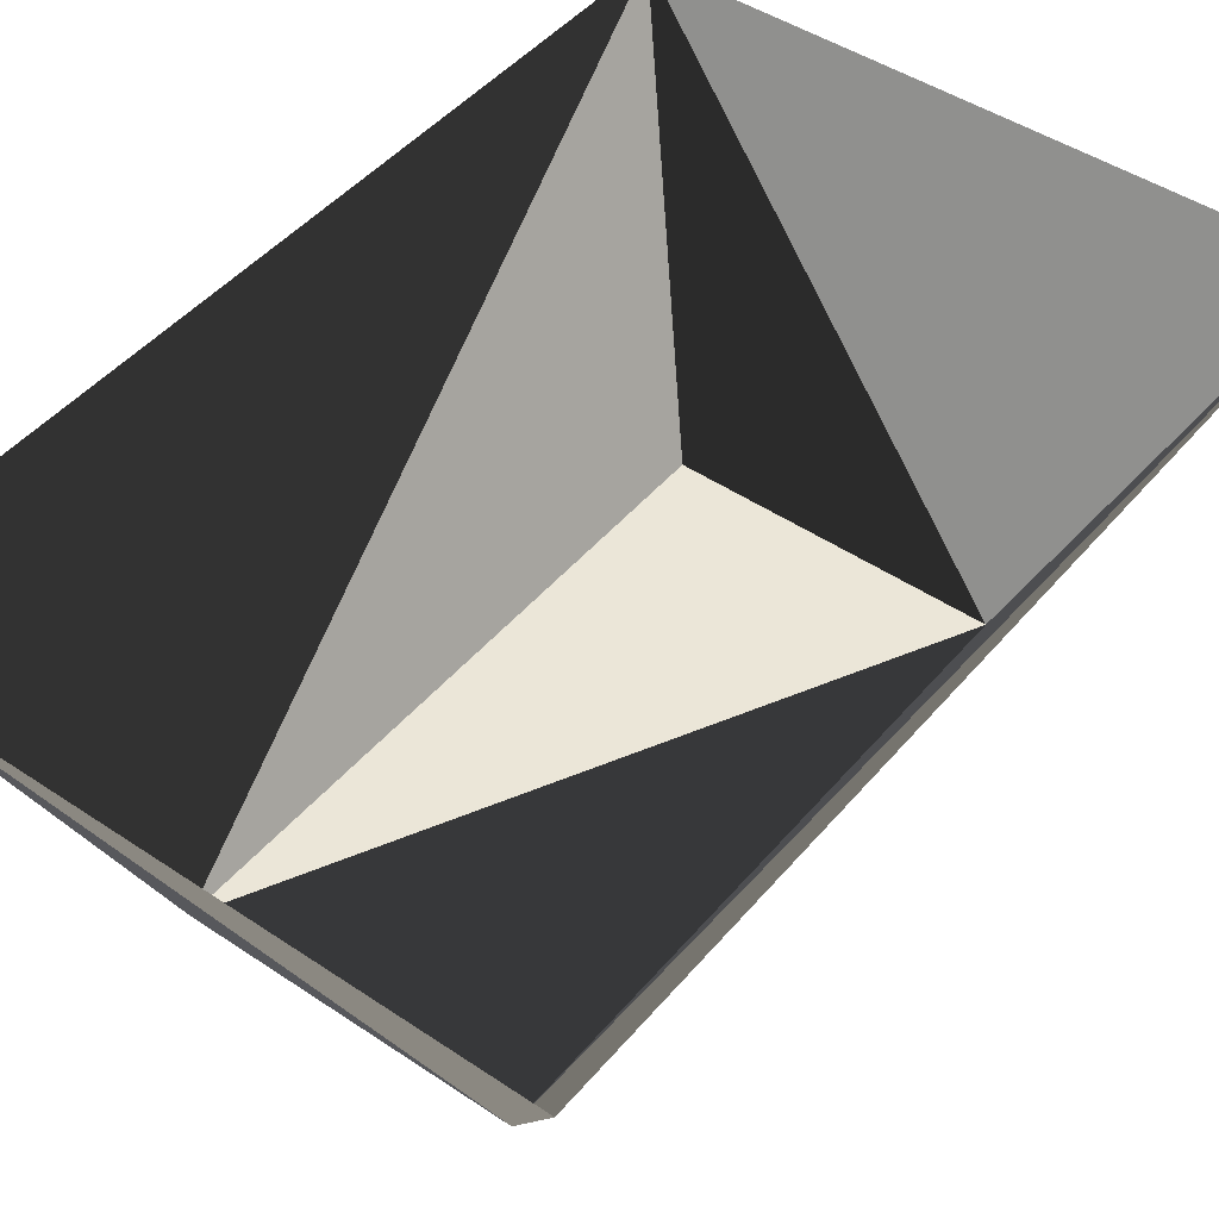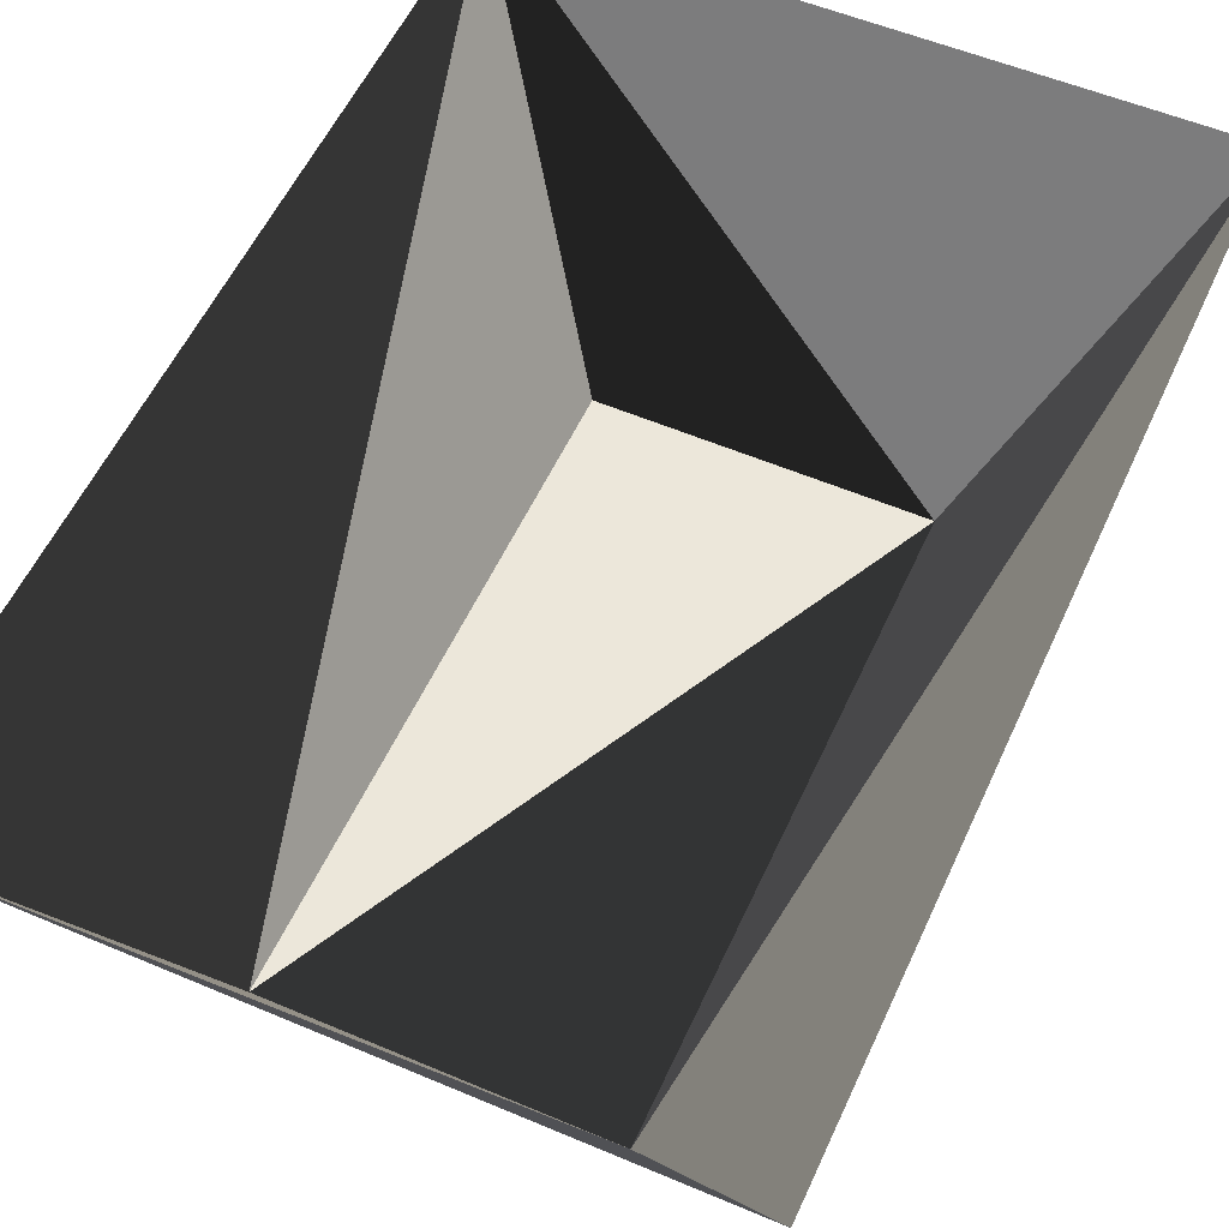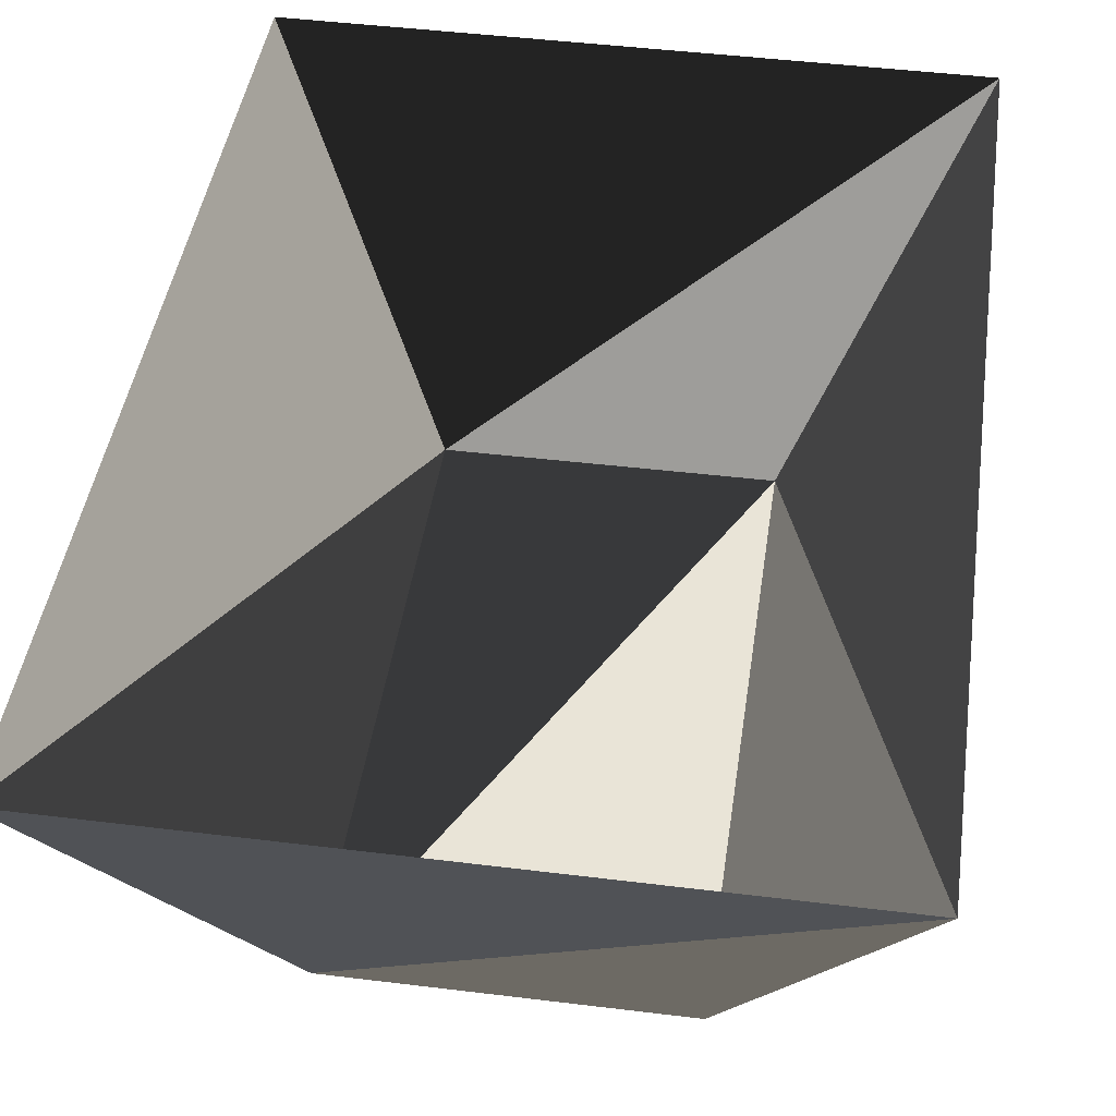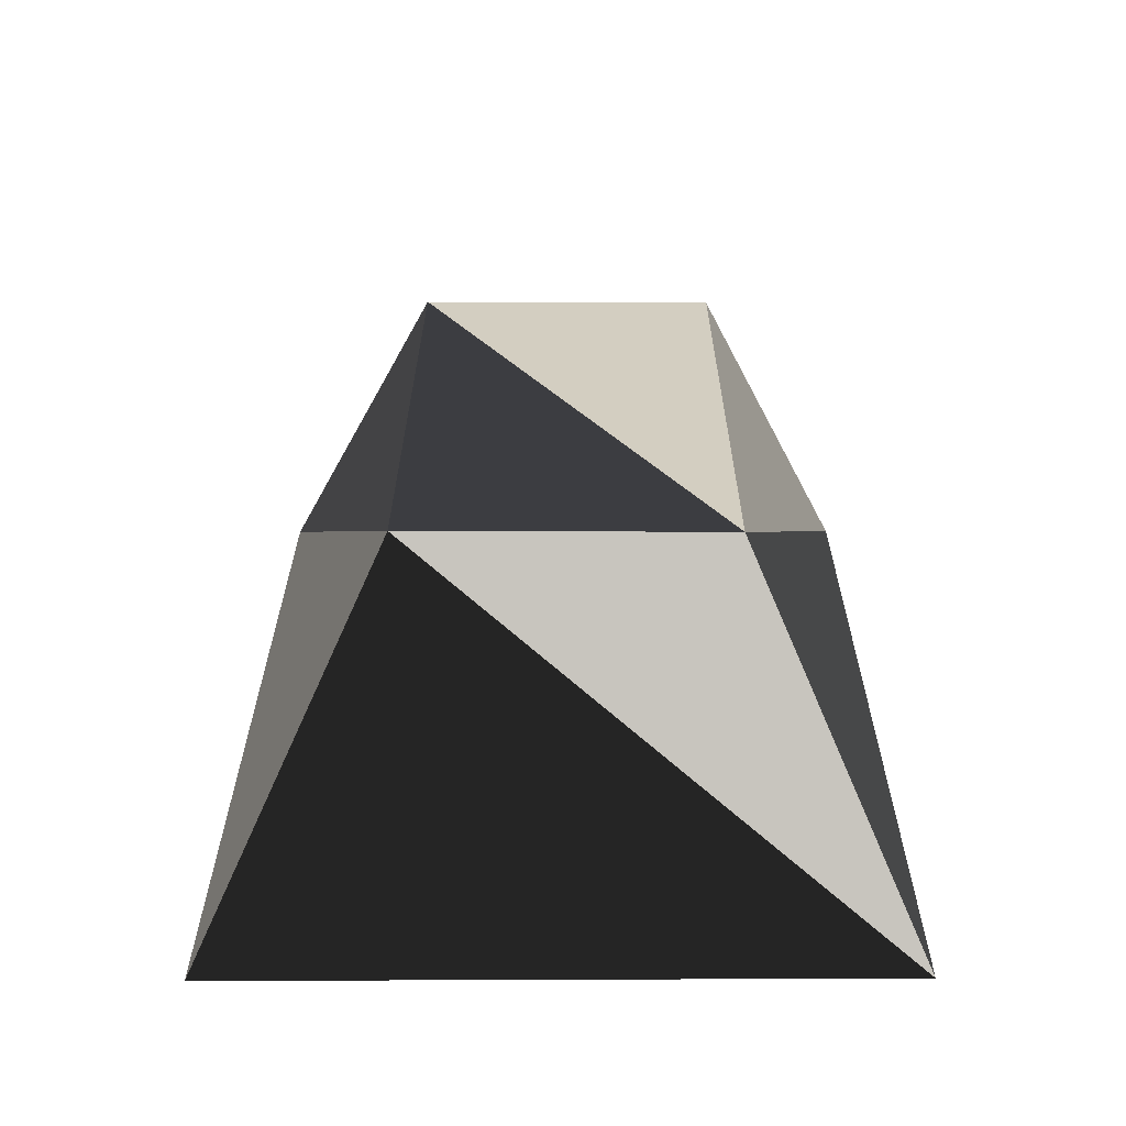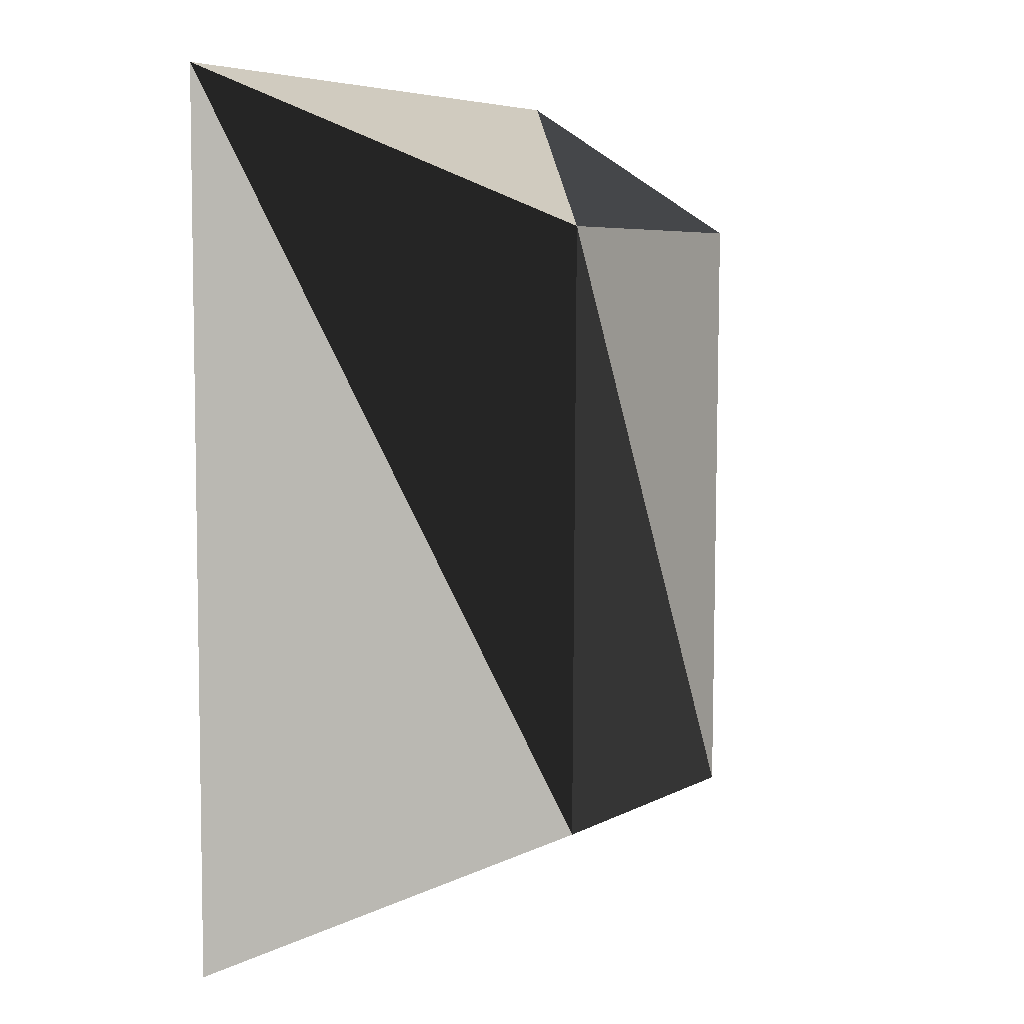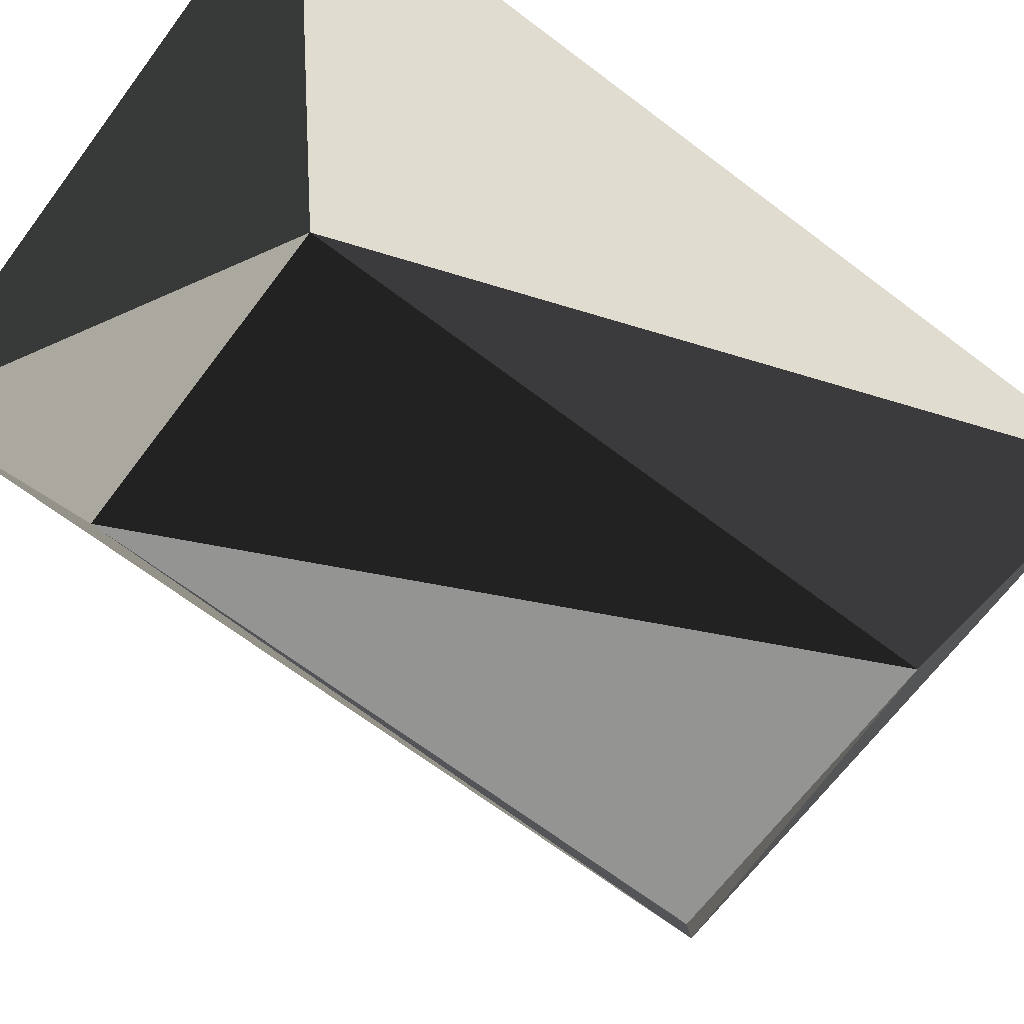
<metadata>
{"format":"obj","ext":"obj","renderer":"f3d","projection":"perspective","resolution":1024,"background":"white","views":[{"elev":45.8,"azim":-142.6,"up":"+Y"},{"elev":54.3,"azim":-156.0,"up":"+Y"},{"elev":43.5,"azim":8.2,"up":"+Y"},{"elev":-65.3,"azim":-0.0,"up":"+Z"},{"elev":5.6,"azim":-56.6,"up":"+Z"},{"elev":-67.1,"azim":-127.2,"up":"+Y"}]}
</metadata>
<code>
o Arena1
v 0.3147 0.002612 0.5375
v 0.5863 0.5739 0.8094
v 0.3122 0.006961 -0.4717
v 0.5794 0.5739 -0.737
v -0.187 7.43e-05 0.5348
v -0.4726 0.5739 0.8062
v -0.1894 0.00442 -0.4737
v -0.4729 0.5739 -0.7438
f 1 2 3
f 2 3 4
f 1 2 5
f 2 5 6
f 5 6 7
f 6 7 8
f 3 4 7
f 4 7 8
f 1 3 5
f 3 5 7

</code>
